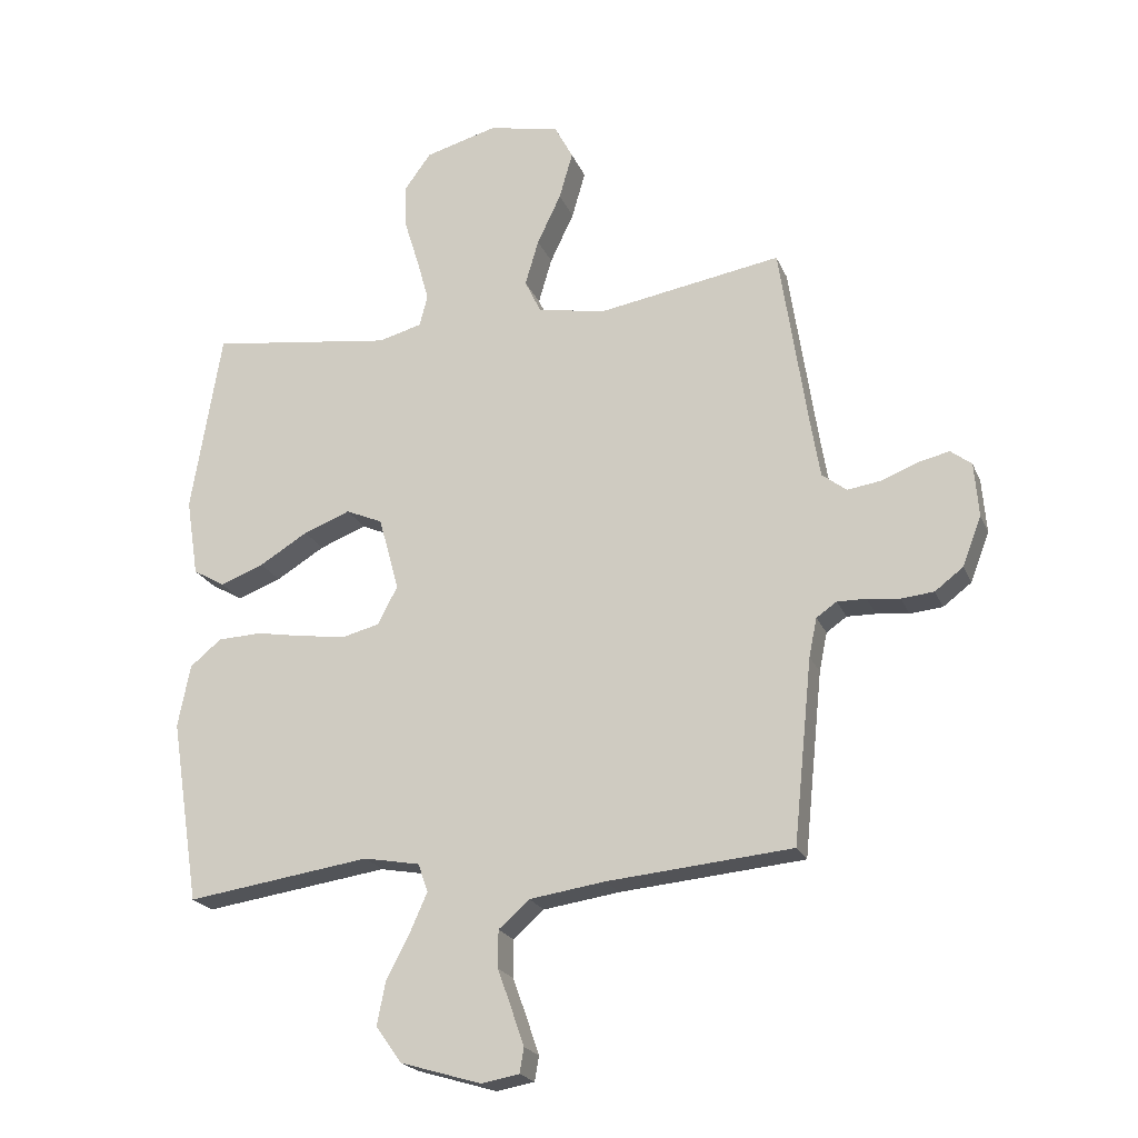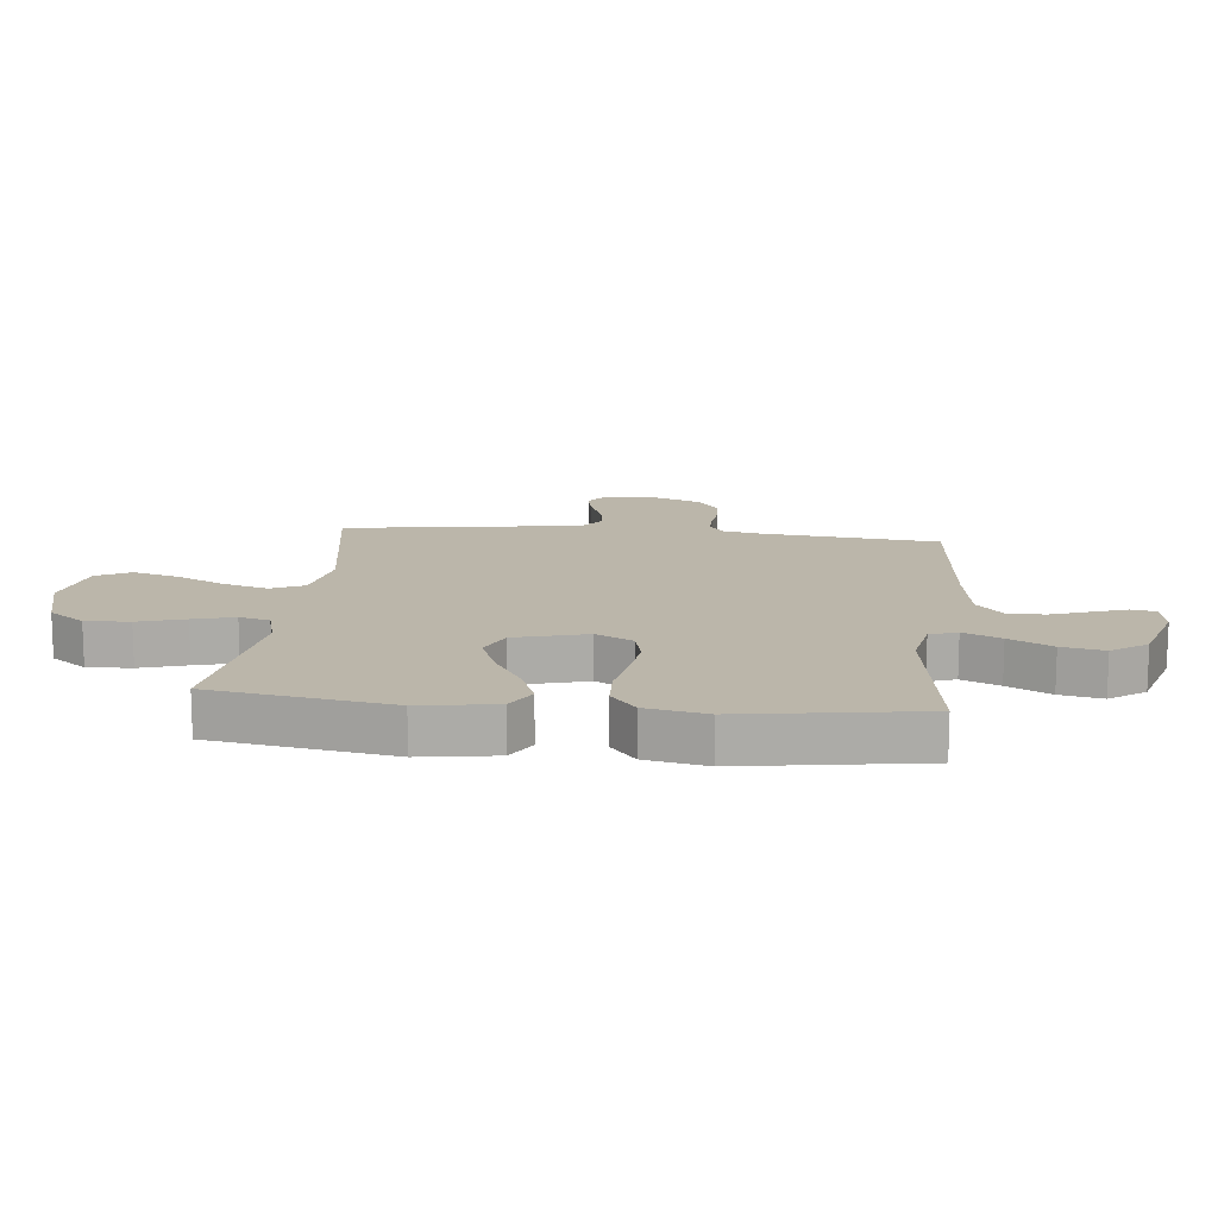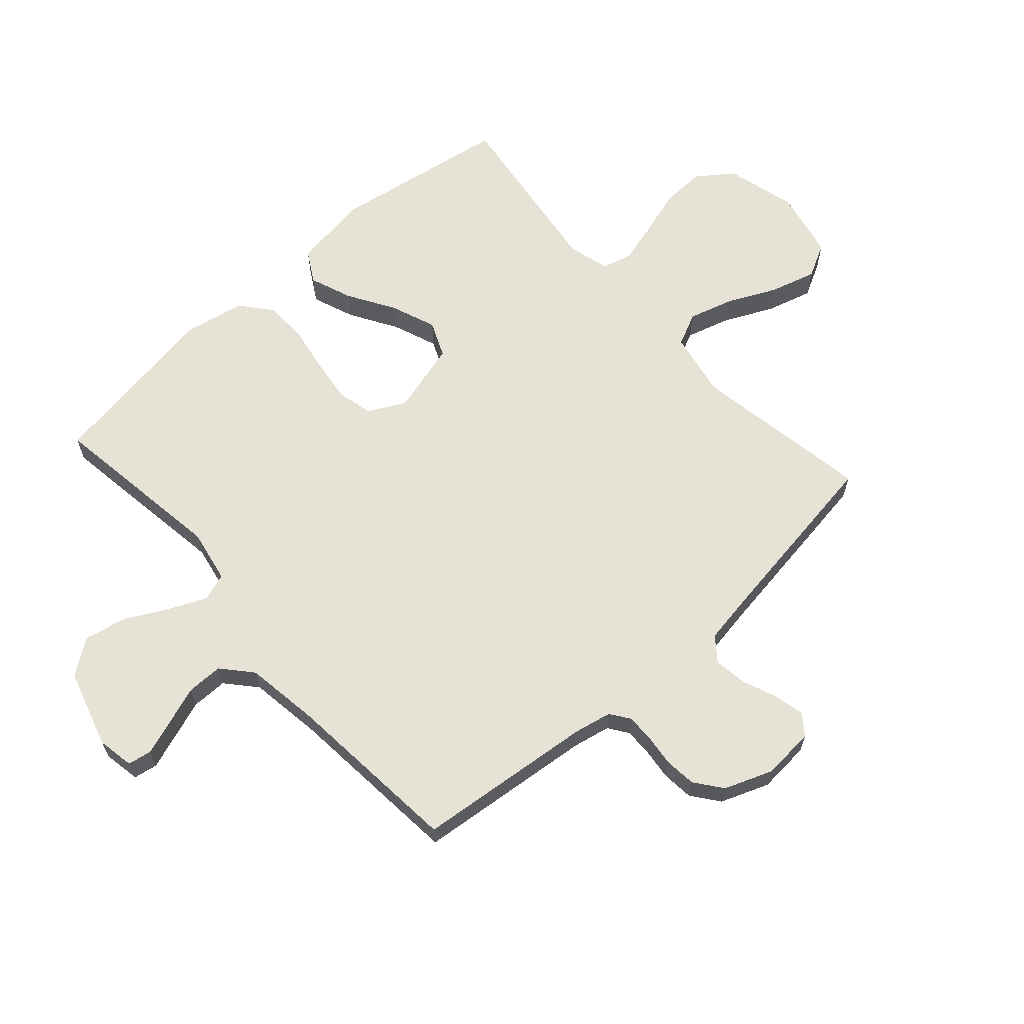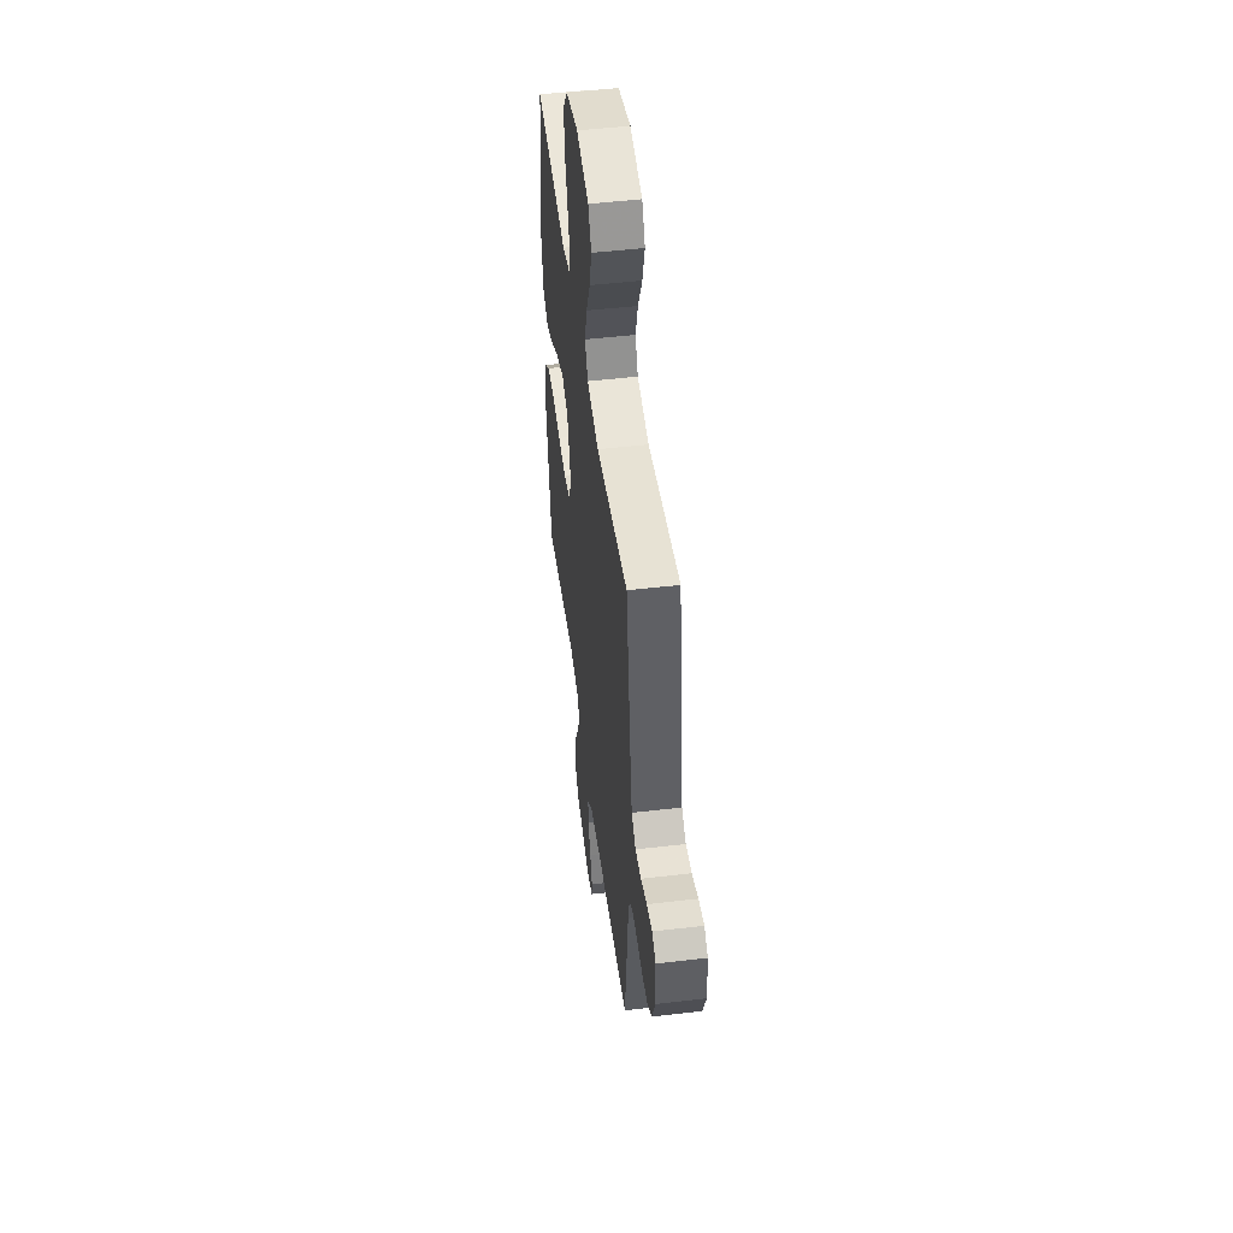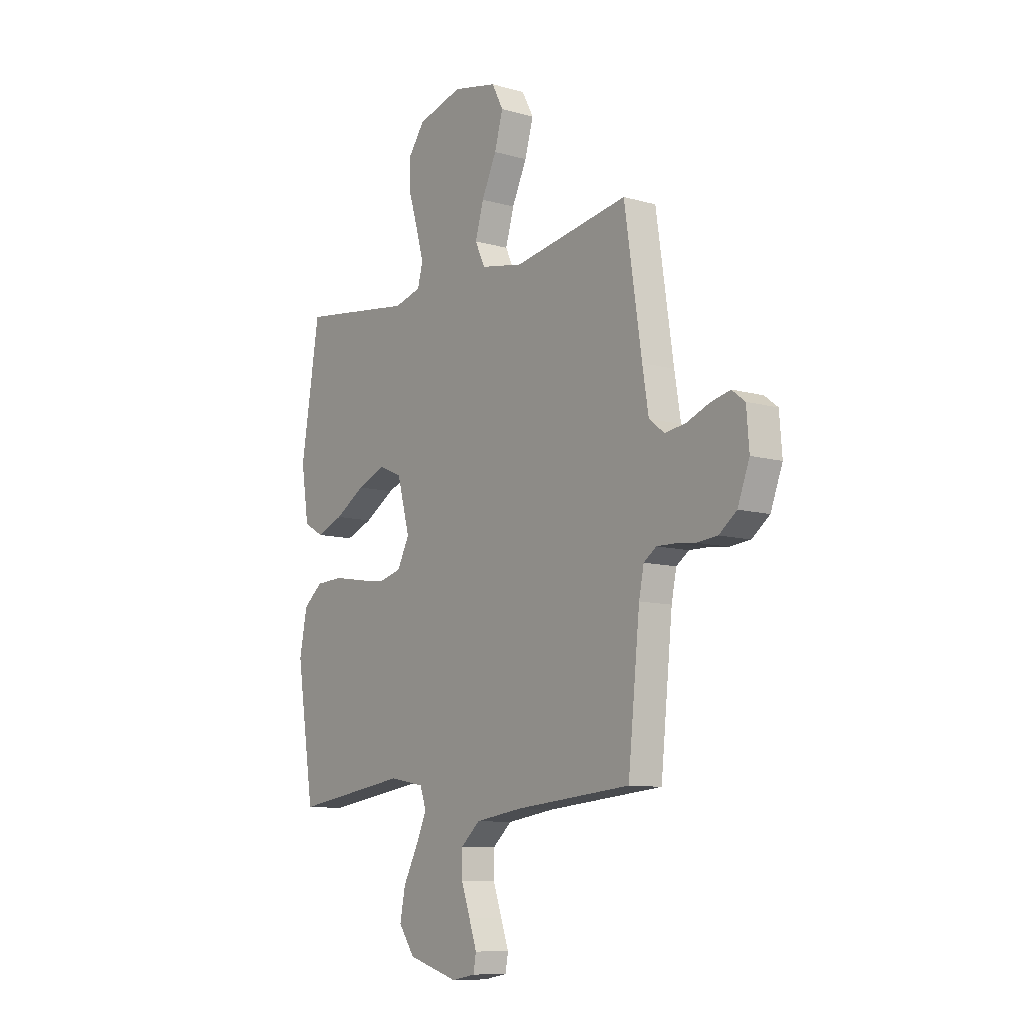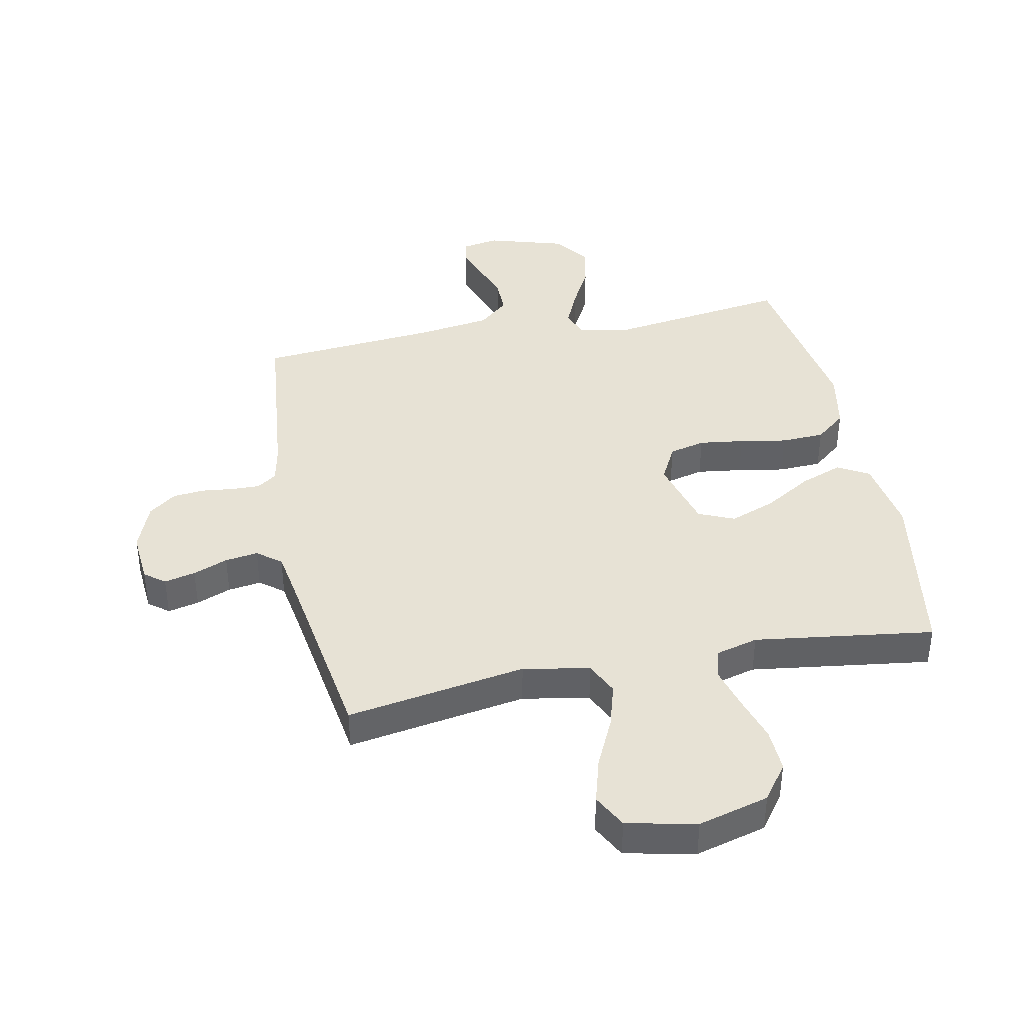
<metadata>
{"format":"obj","ext":"obj","renderer":"f3d","projection":"perspective","resolution":1024,"background":"white","views":[{"elev":-21.5,"azim":-161.6,"up":"+Z"},{"elev":14.1,"azim":96.1,"up":"+Y"},{"elev":64.0,"azim":-131.8,"up":"+Y"},{"elev":49.7,"azim":-97.4,"up":"+Z"},{"elev":-9.8,"azim":-126.2,"up":"+Z"},{"elev":40.2,"azim":-11.4,"up":"+Y"}]}
</metadata>
<code>
v -0.5 0.07 0.5
v -0.2 0.07 0.45
v -0.089 0.07 0.471
v -0.063 0.07 0.526
v -0.085 0.07 0.601
v -0.124 0.07 0.683
v -0.146 0.07 0.76
v -0.116 0.07 0.817
v 0 0.07 0.842
v 0.118 0.07 0.81
v 0.162 0.07 0.75
v 0.159 0.07 0.676
v 0.135 0.07 0.598
v 0.116 0.07 0.529
v 0.129 0.07 0.478
v 0.2 0.07 0.459
v 0.5 0.07 0.5
v 0.549 0.07 0.2
v 0.529 0.07 0.073
v 0.477 0.07 0.043
v 0.406 0.07 0.07
v 0.327 0.07 0.118
v 0.251 0.07 0.147
v 0.191 0.07 0.121
v 0.158 0.07 0
v 0.19 0.07 -0.062
v 0.25 0.07 -0.077
v 0.325 0.07 -0.067
v 0.404 0.07 -0.053
v 0.476 0.07 -0.056
v 0.527 0.07 -0.098
v 0.547 0.07 -0.2
v 0.5 0.07 -0.5
v 0.2 0.07 -0.457
v 0.109 0.07 -0.474
v 0.093 0.07 -0.52
v 0.121 0.07 -0.583
v 0.159 0.07 -0.655
v 0.173 0.07 -0.726
v 0.131 0.07 -0.785
v 0 0.07 -0.824
v -0.062 0.07 -0.813
v -0.069 0.07 -0.773
v -0.049 0.07 -0.715
v -0.026 0.07 -0.65
v -0.026 0.07 -0.589
v -0.076 0.07 -0.545
v -0.2 0.07 -0.527
v -0.5 0.07 -0.5
v -0.531 0.07 -0.2
v -0.544 0.07 -0.137
v -0.577 0.07 -0.114
v -0.624 0.07 -0.115
v -0.677 0.07 -0.121
v -0.73 0.07 -0.116
v -0.776 0.07 -0.081
v -0.807 0.07 0
v -0.8 0.07 0.088
v -0.766 0.07 0.114
v -0.714 0.07 0.102
v -0.656 0.07 0.079
v -0.601 0.07 0.071
v -0.561 0.07 0.102
v -0.545 0.07 0.2
v -0.5 0 0.5
v -0.2 0 0.45
v -0.089 0 0.471
v -0.063 0 0.526
v -0.085 0 0.601
v -0.124 0 0.683
v -0.146 0 0.76
v -0.116 0 0.817
v 0 0 0.842
v 0.118 0 0.81
v 0.162 0 0.75
v 0.159 0 0.676
v 0.135 0 0.598
v 0.116 0 0.529
v 0.129 0 0.478
v 0.2 0 0.459
v 0.5 0 0.5
v 0.549 0 0.2
v 0.529 0 0.073
v 0.477 0 0.043
v 0.406 0 0.07
v 0.327 0 0.118
v 0.251 0 0.147
v 0.191 0 0.121
v 0.158 0 0
v 0.19 0 -0.062
v 0.25 0 -0.077
v 0.325 0 -0.067
v 0.404 0 -0.053
v 0.476 0 -0.056
v 0.527 0 -0.098
v 0.547 0 -0.2
v 0.5 0 -0.5
v 0.2 0 -0.457
v 0.109 0 -0.474
v 0.093 0 -0.52
v 0.121 0 -0.583
v 0.159 0 -0.655
v 0.173 0 -0.726
v 0.131 0 -0.785
v 0 0 -0.824
v -0.062 0 -0.813
v -0.069 0 -0.773
v -0.049 0 -0.715
v -0.026 0 -0.65
v -0.026 0 -0.589
v -0.076 0 -0.545
v -0.2 0 -0.527
v -0.5 0 -0.5
v -0.531 0 -0.2
v -0.544 0 -0.137
v -0.577 0 -0.114
v -0.624 0 -0.115
v -0.677 0 -0.121
v -0.73 0 -0.116
v -0.776 0 -0.081
v -0.807 0 0
v -0.8 0 0.088
v -0.766 0 0.114
v -0.714 0 0.102
v -0.656 0 0.079
v -0.601 0 0.071
v -0.561 0 0.102
v -0.545 0 0.2
f 59 60 61
f 58 59 61
f 57 58 61
f 56 57 61
f 55 56 61
f 54 55 61
f 53 54 61
f 52 53 61 62
f 51 52 62 63
f 48 49 50
f 51 63 64
f 50 51 64
f 48 50 64
f 47 48 64
f 43 44 45
f 42 43 45
f 41 42 45
f 40 41 45
f 39 40 45
f 38 39 45
f 37 38 45
f 36 37 45 46
f 64 1 2
f 47 64 2
f 46 47 2
f 36 46 2
f 35 36 2
f 32 33 34
f 31 32 34
f 30 31 34
f 29 30 34
f 28 29 34
f 20 21 22
f 19 20 22
f 18 19 22
f 17 18 22
f 16 17 22
f 15 16 22 23
f 11 12 13
f 10 11 13
f 9 10 13
f 8 9 13
f 7 8 13
f 6 7 13
f 5 6 13
f 4 5 13 14
f 3 4 14 15
f 27 28 34 35
f 26 27 35
f 35 2 3
f 26 35 3
f 25 26 3
f 24 25 3 15
f 15 23 24
f 125 124 123
f 125 123 122
f 125 122 121
f 125 121 120
f 125 120 119
f 125 119 118
f 125 118 117
f 126 125 117 116
f 127 126 116 115
f 114 113 112
f 128 127 115
f 128 115 114
f 128 114 112
f 128 112 111
f 109 108 107
f 109 107 106
f 109 106 105
f 109 105 104
f 109 104 103
f 109 103 102
f 109 102 101
f 110 109 101 100
f 66 65 128
f 66 128 111
f 66 111 110
f 66 110 100
f 66 100 99
f 98 97 96
f 98 96 95
f 98 95 94
f 98 94 93
f 98 93 92
f 86 85 84
f 86 84 83
f 86 83 82
f 86 82 81
f 86 81 80
f 87 86 80 79
f 77 76 75
f 77 75 74
f 77 74 73
f 77 73 72
f 77 72 71
f 77 71 70
f 77 70 69
f 78 77 69 68
f 79 78 68 67
f 99 98 92 91
f 99 91 90
f 67 66 99
f 67 99 90
f 67 90 89
f 79 67 89 88
f 88 87 79
f 1 65 66 2
f 2 66 67 3
f 3 67 68 4
f 4 68 69 5
f 5 69 70 6
f 6 70 71 7
f 7 71 72 8
f 8 72 73 9
f 9 73 74 10
f 10 74 75 11
f 11 75 76 12
f 12 76 77 13
f 13 77 78 14
f 14 78 79 15
f 15 79 80 16
f 16 80 81 17
f 17 81 82 18
f 18 82 83 19
f 19 83 84 20
f 20 84 85 21
f 21 85 86 22
f 22 86 87 23
f 23 87 88 24
f 24 88 89 25
f 25 89 90 26
f 26 90 91 27
f 27 91 92 28
f 28 92 93 29
f 29 93 94 30
f 30 94 95 31
f 31 95 96 32
f 32 96 97 33
f 33 97 98 34
f 34 98 99 35
f 35 99 100 36
f 36 100 101 37
f 37 101 102 38
f 38 102 103 39
f 39 103 104 40
f 40 104 105 41
f 41 105 106 42
f 42 106 107 43
f 43 107 108 44
f 44 108 109 45
f 45 109 110 46
f 46 110 111 47
f 47 111 112 48
f 48 112 113 49
f 49 113 114 50
f 50 114 115 51
f 51 115 116 52
f 52 116 117 53
f 53 117 118 54
f 54 118 119 55
f 55 119 120 56
f 56 120 121 57
f 57 121 122 58
f 58 122 123 59
f 59 123 124 60
f 60 124 125 61
f 61 125 126 62
f 62 126 127 63
f 63 127 128 64
f 64 128 65 1

</code>
